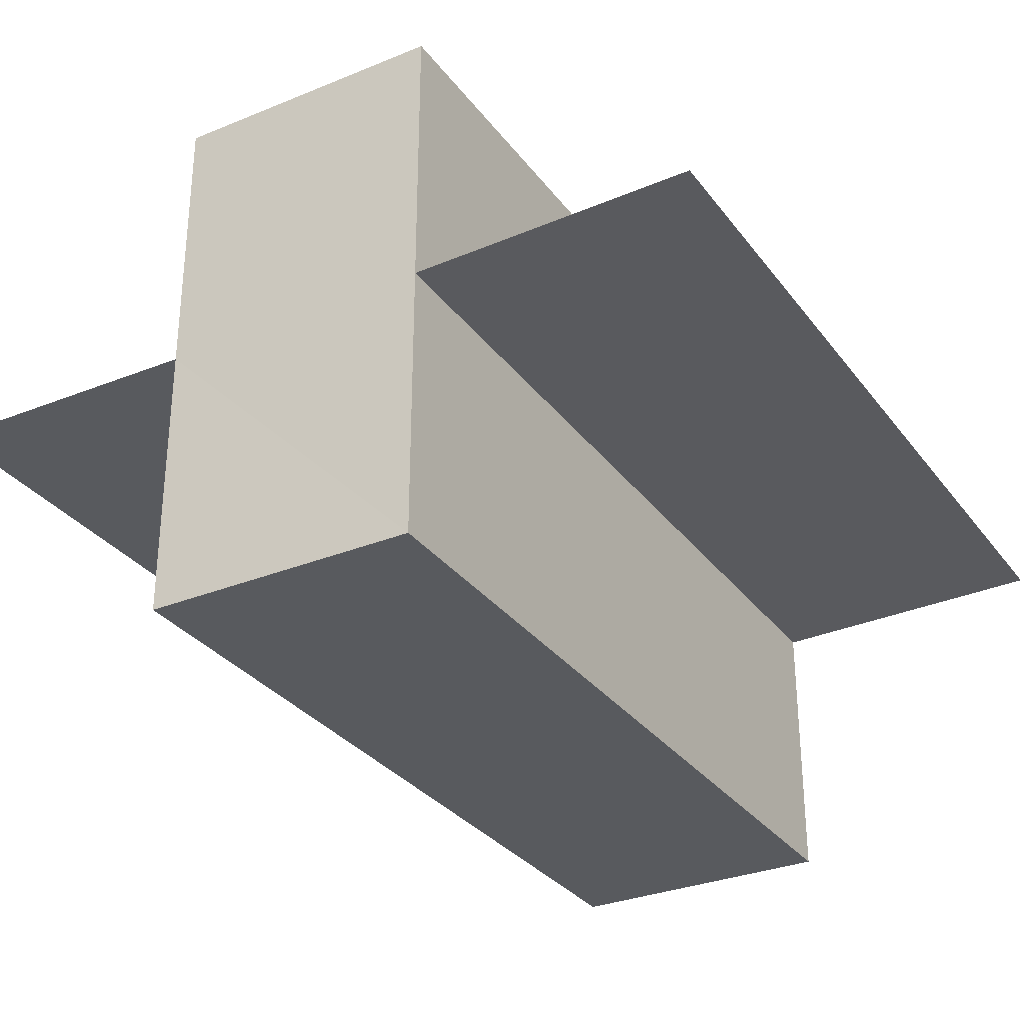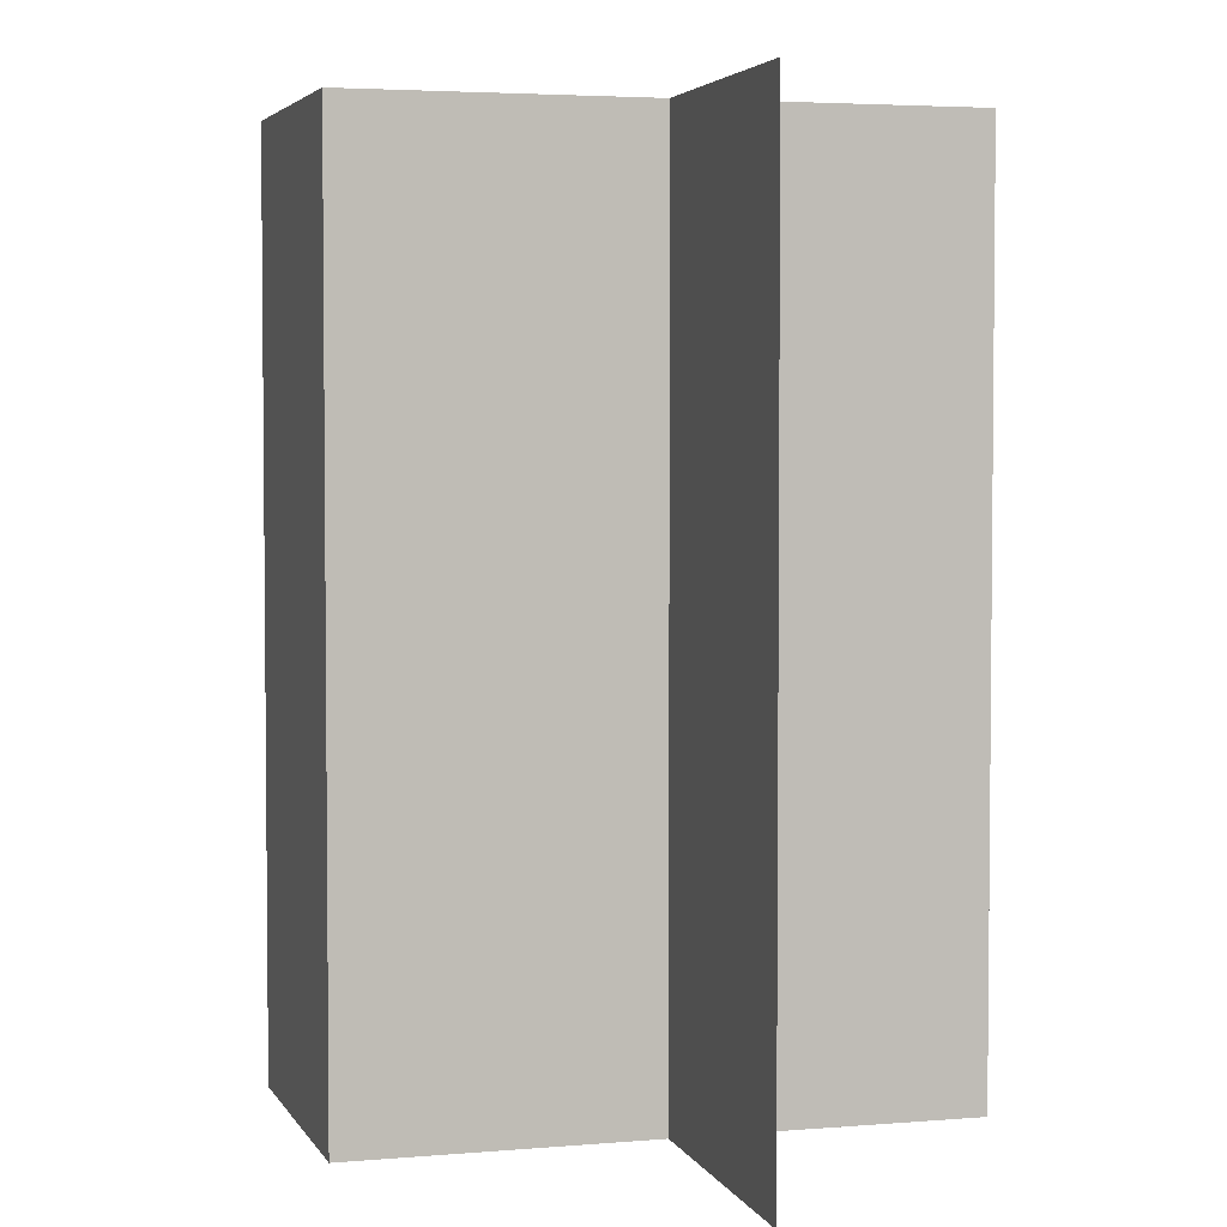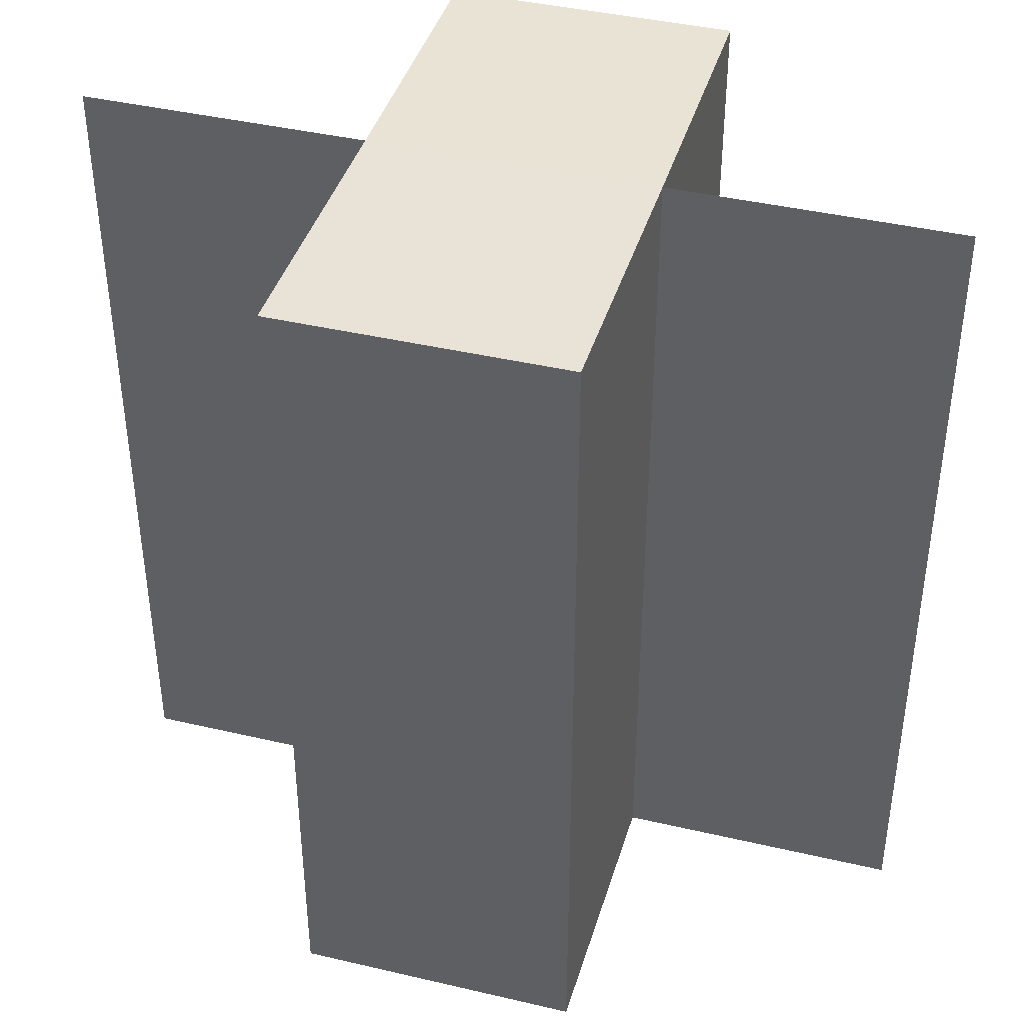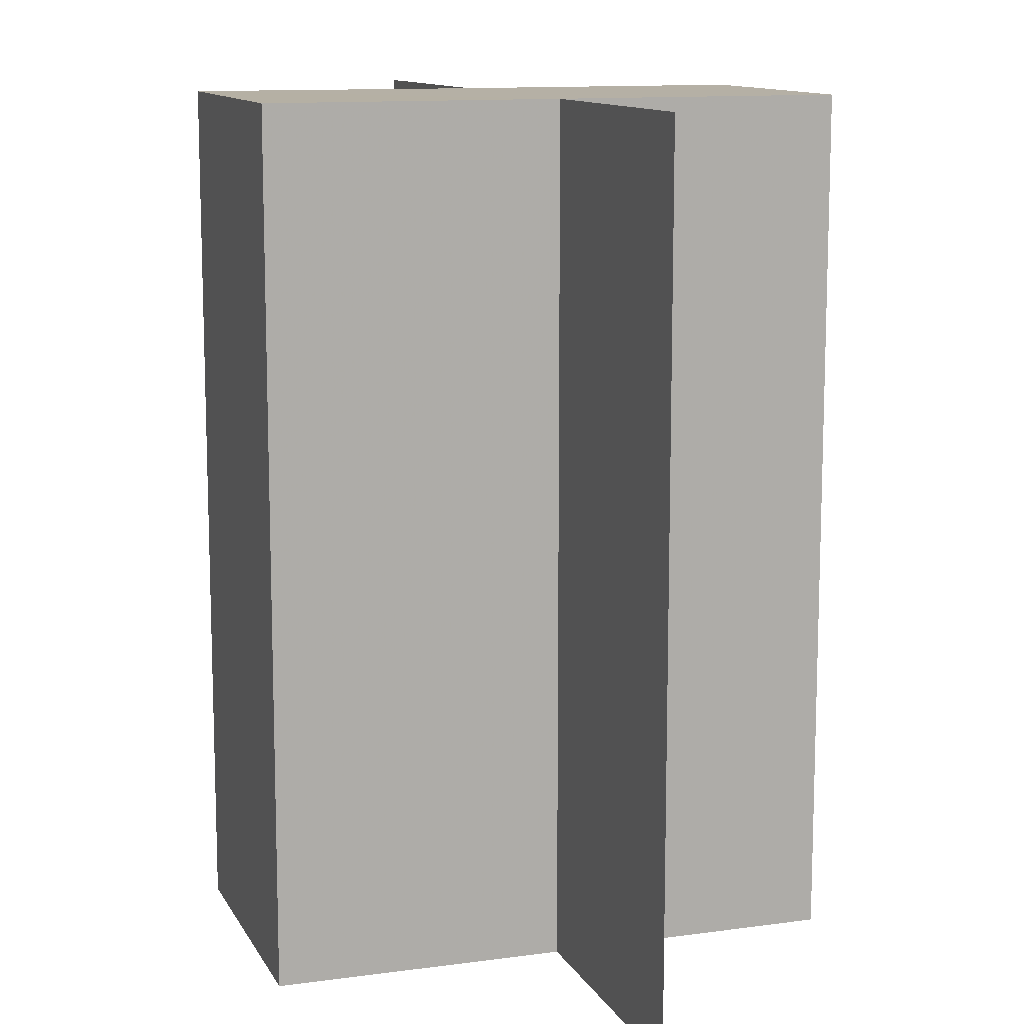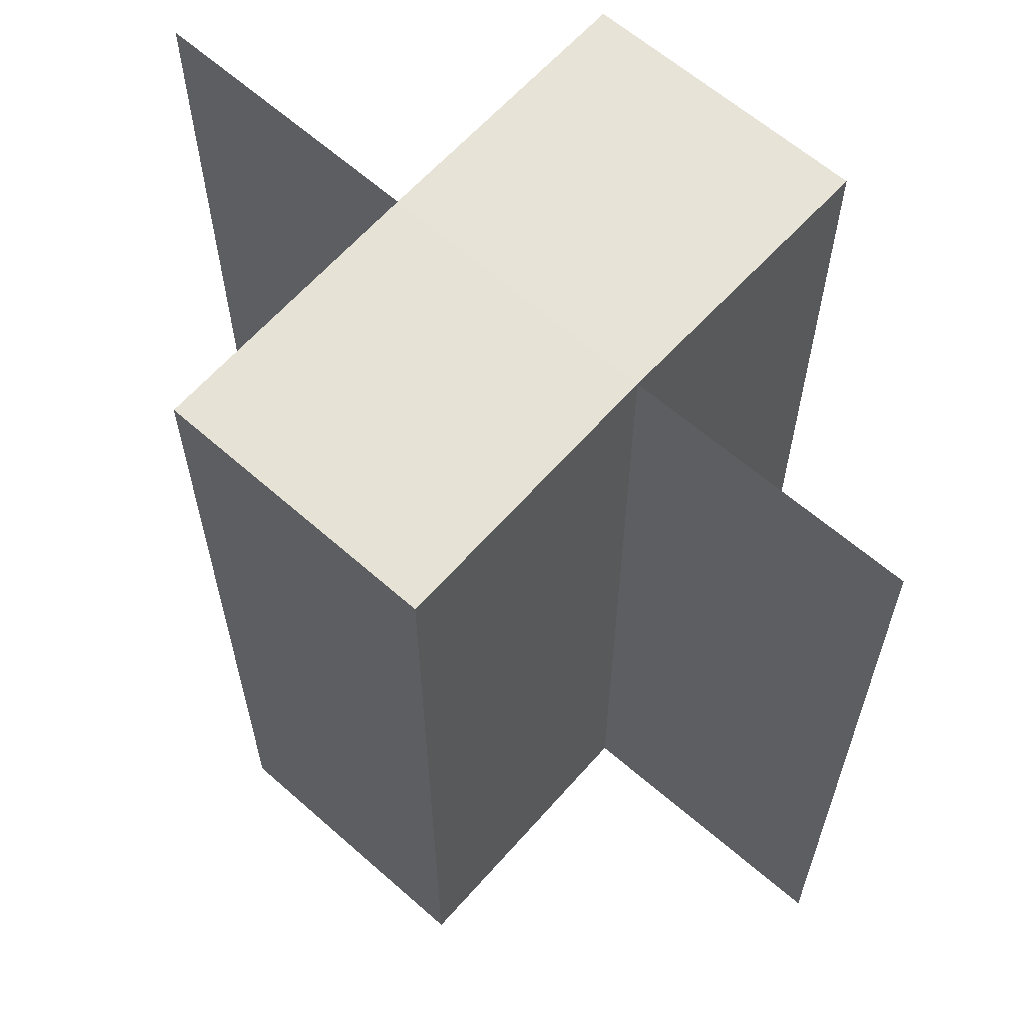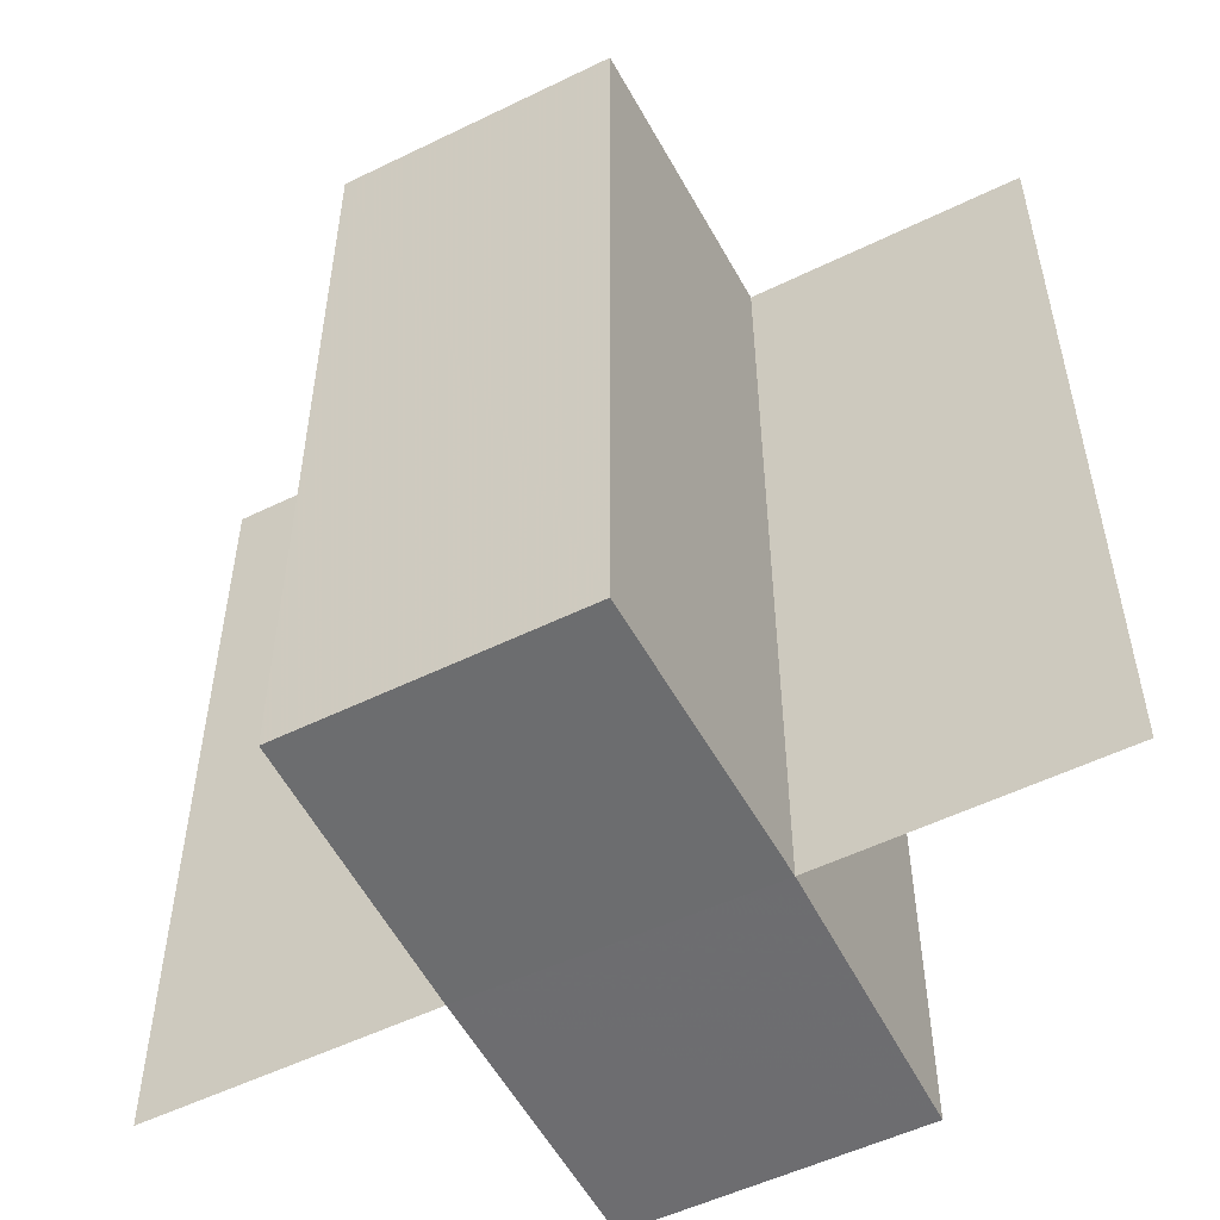
<metadata>
{"format":"obj","ext":"obj","renderer":"f3d","projection":"perspective","resolution":1024,"background":"white","views":[{"elev":-31.2,"azim":30.3,"up":"+Y"},{"elev":3.8,"azim":-106.1,"up":"+Z"},{"elev":41.2,"azim":-164.0,"up":"+Z"},{"elev":11.7,"azim":-108.5,"up":"+Z"},{"elev":63.1,"azim":-138.4,"up":"+Z"},{"elev":-54.2,"azim":27.2,"up":"+Z"}]}
</metadata>
<code>
o 2641
v 2174 1861 7.725
v 2174 1861 7.725
v 2174 1861 7.755
v 2174 1861 7.725
v 2174 1861 7.755
v 2174 1861 7.725
v 2174 1861 7.725
v 2174 1861 7.725
v 2174 1861 7.725
v 2174 1861 7.725
v 2174 1861 7.725
v 2174 1861 7.725
v 2174 1861 7.725
v 2174 1861 7.755
v 2174 1861 7.725
v 2174 1861 7.755
v 2174 1861 7.725
v 2174 1861 7.755
v 2174 1861 7.755
v 2174 1861 7.755
v 2174 1861 7.725
v 2174 1861 7.755
v 2174 1861 7.725
v 2174 1861 7.725
v 2174 1861 7.725
v 2174 1861 7.725
v 2174 1861 7.725
v 2174 1861 7.755
v 2174 1861 7.725
v 2174 1861 7.755
v 2174 1861 7.755
v 2174 1861 7.725
v 2174 1861 7.725
v 2174 1861 7.755
v 2174 1861 7.725
v 2174 1861 7.755
v 2174 1861 7.755
v 2174 1861 7.755
v 2174 1861 7.755
v 2174 1861 7.755
v 2174 1861 7.755
v 2174 1861 7.755
v 2174 1861 7.755
v 2174 1861 7.725
v 2174 1861 7.755
v 2174 1861 7.725
v 2174 1861 7.755
v 2174 1861 7.725
v 2174 1861 7.725
v 2174 1861 7.725
f 1 2 3
f 3 4 5
f 6 4 7
f 8 9 4
f 8 10 9
f 11 12 10
f 13 11 14
f 15 11 16
f 14 17 18
f 16 17 18
f 19 10 20
f 19 21 22
f 23 24 19
f 23 25 19
f 26 27 28
f 29 27 30
f 28 9 31
f 30 9 31
f 32 33 34
f 34 35 36
f 37 38 36
f 39 40 38
f 39 41 40
f 42 43 41
f 37 44 45
f 37 46 47
f 48 49 37
f 48 50 37

</code>
